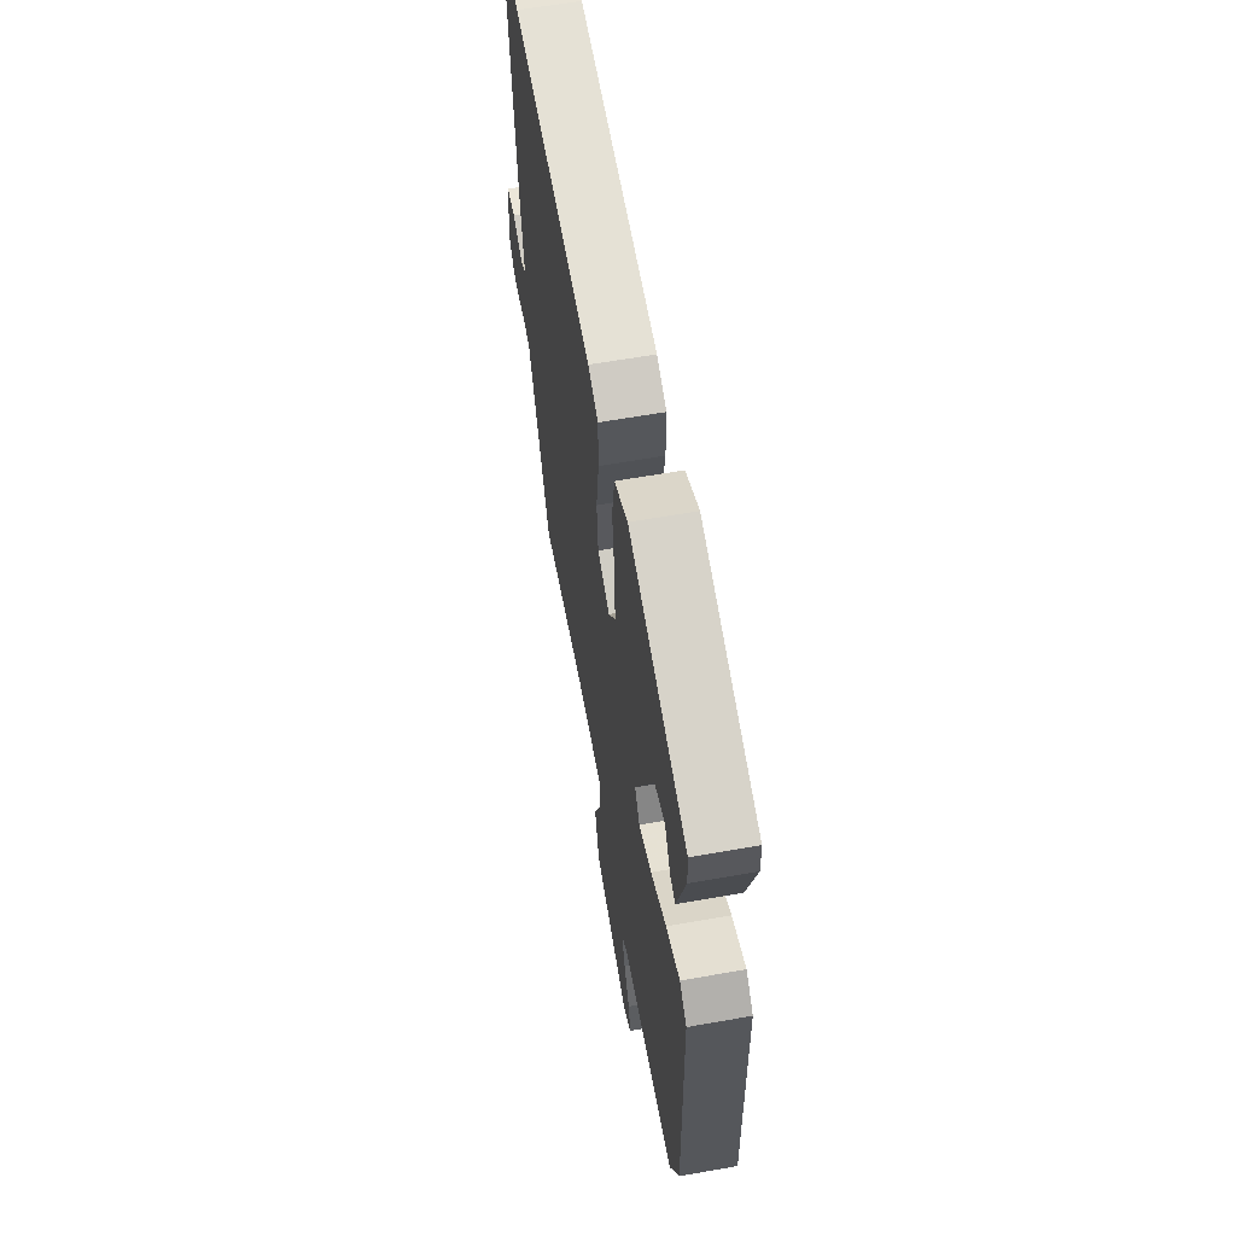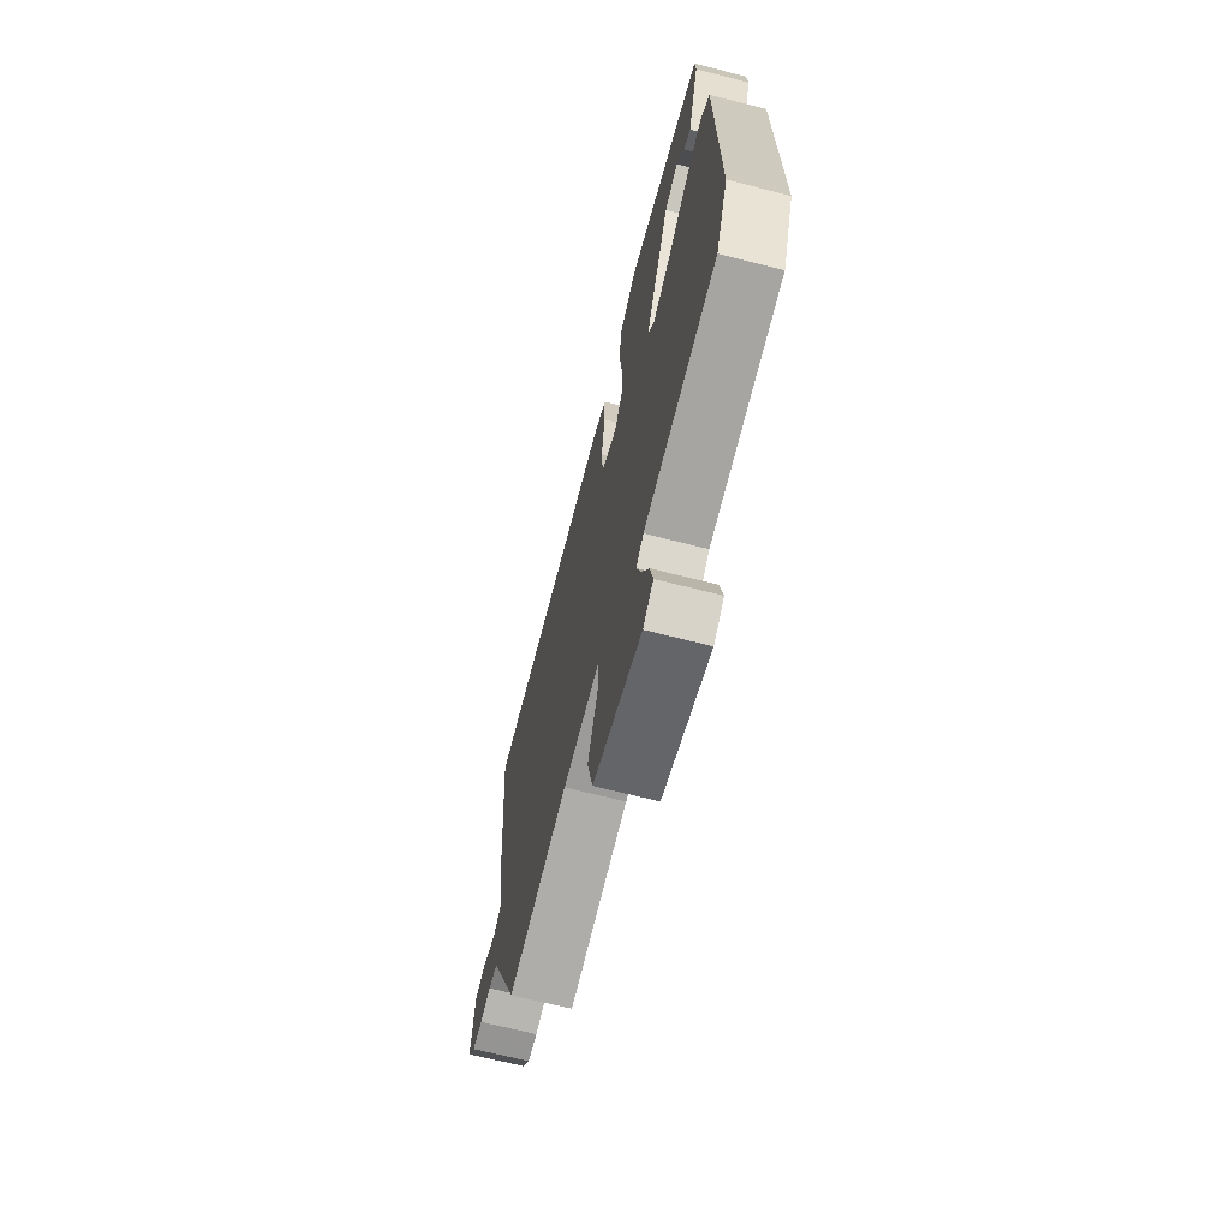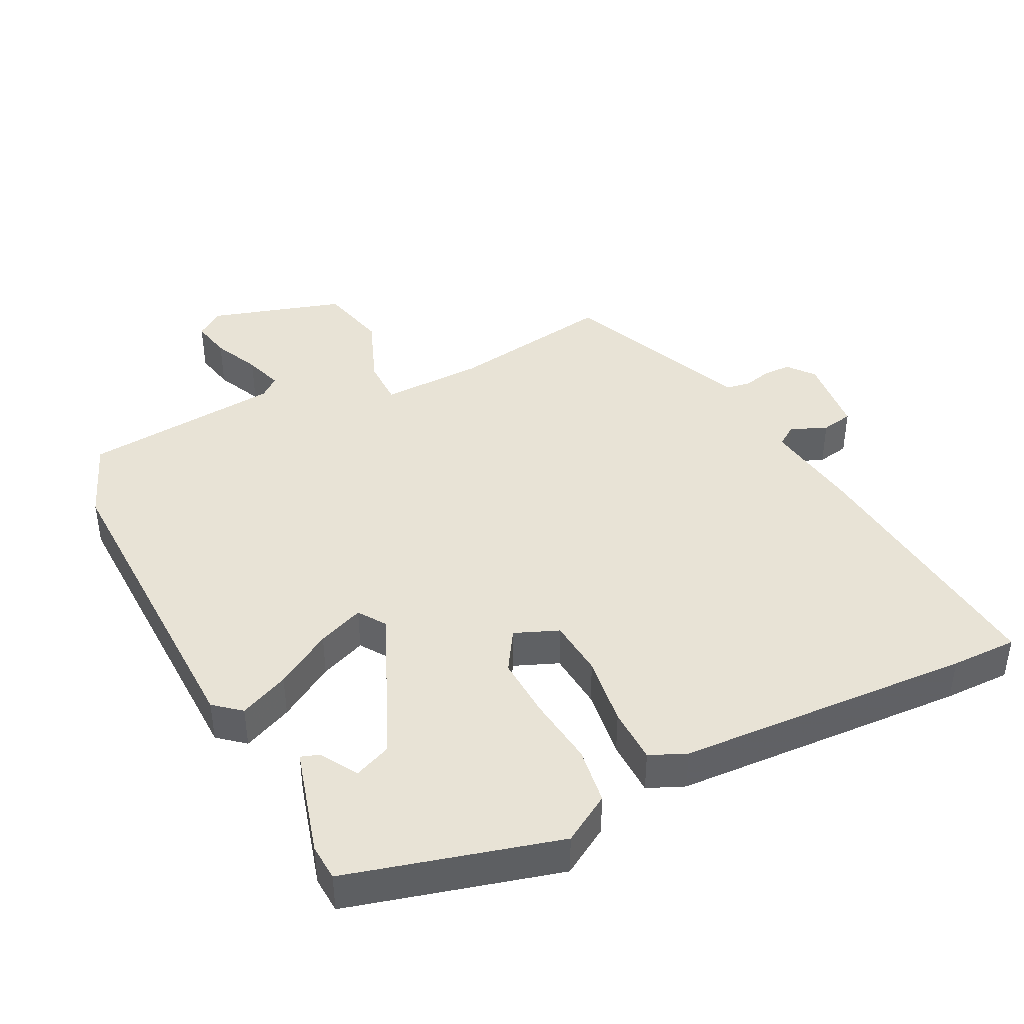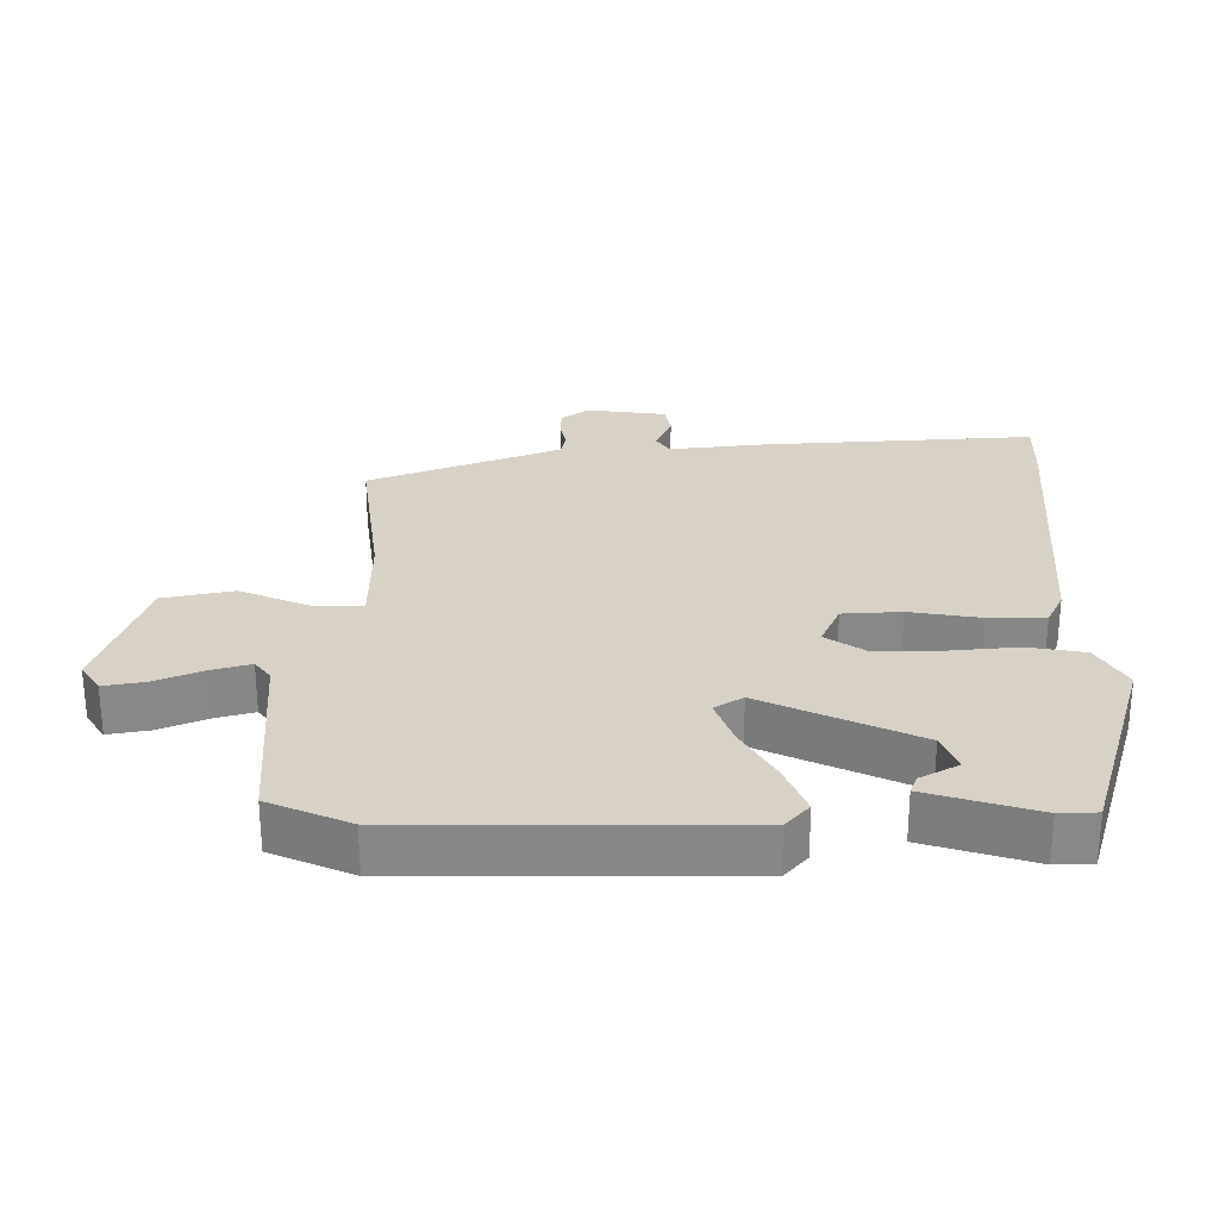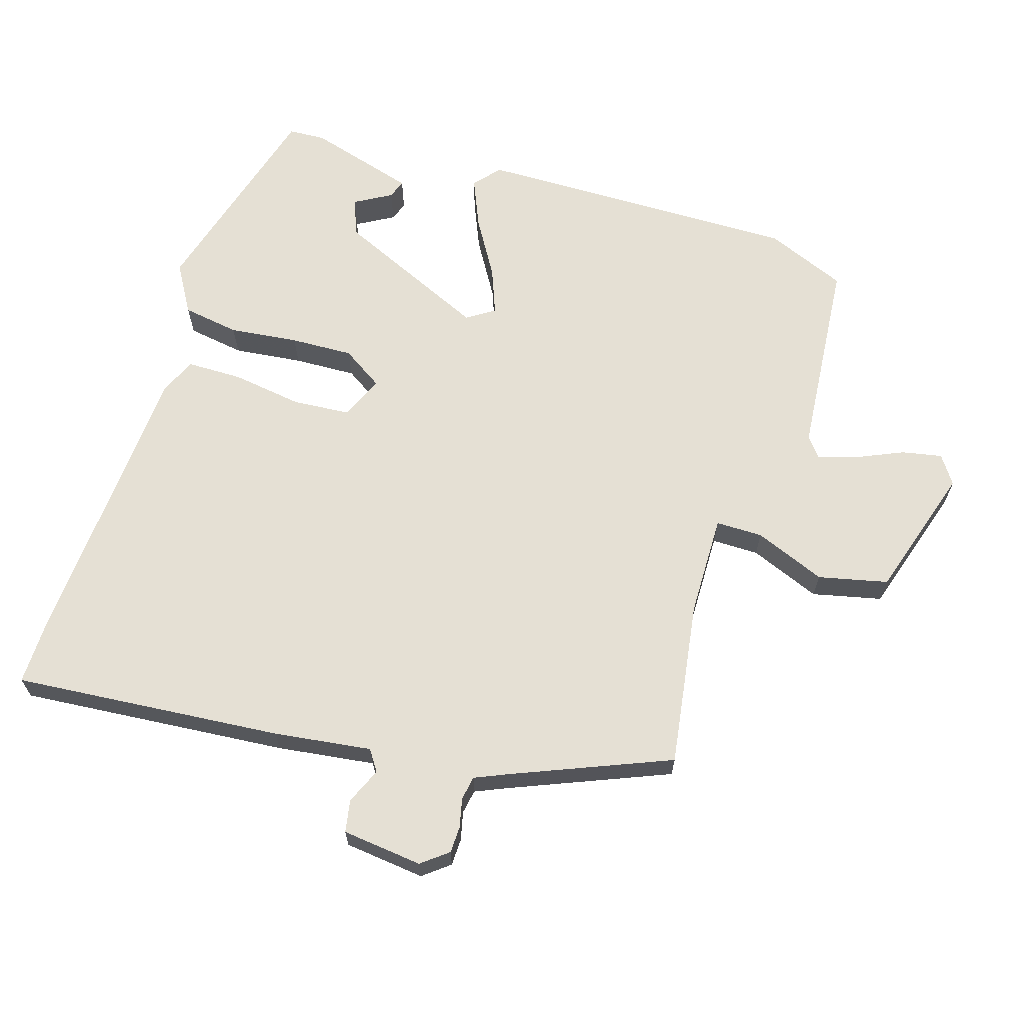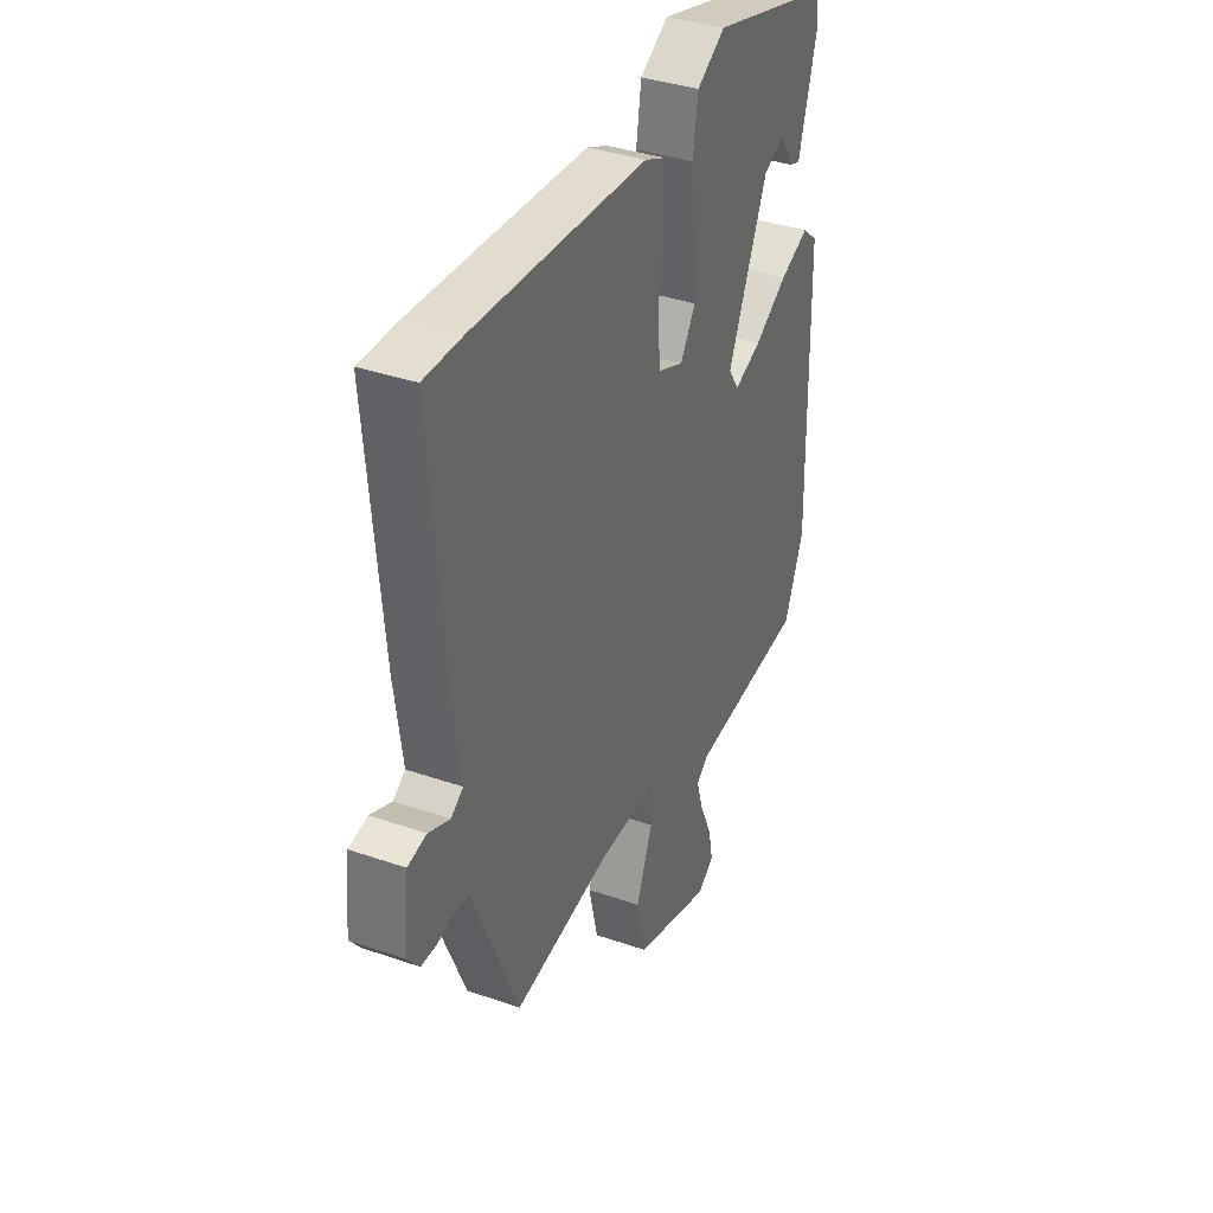
<metadata>
{"format":"obj","ext":"obj","renderer":"f3d","projection":"perspective","resolution":1024,"background":"white","views":[{"elev":62.0,"azim":-100.2,"up":"+Z"},{"elev":-68.5,"azim":-104.3,"up":"+Z"},{"elev":41.8,"azim":-26.9,"up":"+Y"},{"elev":27.5,"azim":-88.9,"up":"+Y"},{"elev":65.5,"azim":107.5,"up":"+Y"},{"elev":37.0,"azim":114.1,"up":"+Z"}]}
</metadata>
<code>
v 0.474 0.07 0.5
v 0.573 0.07 0.501
v 0.537 0.07 0.1
v 0.517 0.07 -0.045
v 0.548 0.07 -0.066
v 0.602 0.07 -0.043
v 0.65 0.07 -0.052
v 0.663 0.07 -0.172
v 0.632 0.07 -0.211
v 0.592 0.07 -0.212
v 0.549 0.07 -0.202
v 0.513 0.07 -0.208
v 0.492 0.07 -0.256
v 0.395 0.07 -0.489
v 0.149 0.07 -0.451
v -0.003 0.07 -0.448
v -0.003 0.07 -0.518
v 0.039 0.07 -0.624
v 0.015 0.07 -0.727
v -0.183 0.07 -0.788
v -0.225 0.07 -0.759
v -0.213 0.07 -0.699
v -0.182 0.07 -0.63
v -0.164 0.07 -0.572
v -0.194 0.07 -0.548
v -0.491 0.07 -0.521
v -0.54 0.07 -0.401
v -0.531 0.07 0.083
v -0.492 0.07 0.116
v -0.418 0.07 0.084
v -0.334 0.07 0.033
v -0.265 0.07 0.006
v -0.238 0.07 0.047
v -0.339 0.07 0.275
v -0.395 0.07 0.298
v -0.427 0.07 0.243
v -0.455 0.07 0.233
v -0.501 0.07 0.394
v -0.498 0.07 0.449
v -0.185 0.07 0.535
v -0.113 0.07 0.492
v -0.1 0.07 0.407
v -0.112 0.07 0.304
v -0.116 0.07 0.211
v -0.077 0.07 0.15
v -0.012 0.07 0.177
v -0.005 0.07 0.263
v -0.02 0.07 0.368
v -0.019 0.07 0.451
v 0.035 0.07 0.475
v 0.474 0 0.5
v 0.573 0 0.501
v 0.537 0 0.1
v 0.517 0 -0.045
v 0.548 0 -0.066
v 0.602 0 -0.043
v 0.65 0 -0.052
v 0.663 0 -0.172
v 0.632 0 -0.211
v 0.592 0 -0.212
v 0.549 0 -0.202
v 0.513 0 -0.208
v 0.492 0 -0.256
v 0.395 0 -0.489
v 0.149 0 -0.451
v -0.003 0 -0.448
v -0.003 0 -0.518
v 0.039 0 -0.624
v 0.015 0 -0.727
v -0.183 0 -0.788
v -0.225 0 -0.759
v -0.213 0 -0.699
v -0.182 0 -0.63
v -0.164 0 -0.572
v -0.194 0 -0.548
v -0.491 0 -0.521
v -0.54 0 -0.401
v -0.531 0 0.083
v -0.492 0 0.116
v -0.418 0 0.084
v -0.334 0 0.033
v -0.265 0 0.006
v -0.238 0 0.047
v -0.339 0 0.275
v -0.395 0 0.298
v -0.427 0 0.243
v -0.455 0 0.233
v -0.501 0 0.394
v -0.498 0 0.449
v -0.185 0 0.535
v -0.113 0 0.492
v -0.1 0 0.407
v -0.112 0 0.304
v -0.116 0 0.211
v -0.077 0 0.15
v -0.012 0 0.177
v -0.005 0 0.263
v -0.02 0 0.368
v -0.019 0 0.451
v 0.035 0 0.475
f 47 48 49 50
f 46 47 50 1
f 40 41 42 43
f 40 43 44
f 39 40 44
f 38 39 44 45
f 35 36 37 38
f 34 35 38
f 28 29 30 31
f 28 31 32
f 25 26 27 28
f 24 25 28 32
f 20 21 22 23
f 20 23 24
f 17 18 19 20
f 16 17 20 24
f 13 14 15
f 12 13 15 16
f 8 9 10 11
f 8 11 12
f 5 6 7 8
f 4 5 8 12
f 1 2 3 4
f 46 1 4 12
f 45 46 12 16
f 34 38 45
f 33 34 45 16
f 16 24 32 33
f 100 99 98 97
f 51 100 97 96
f 93 92 91 90
f 94 93 90
f 94 90 89
f 95 94 89 88
f 88 87 86 85
f 88 85 84
f 81 80 79 78
f 82 81 78
f 78 77 76 75
f 82 78 75 74
f 73 72 71 70
f 74 73 70
f 70 69 68 67
f 74 70 67 66
f 65 64 63
f 66 65 63 62
f 61 60 59 58
f 62 61 58
f 58 57 56 55
f 62 58 55 54
f 54 53 52 51
f 62 54 51 96
f 66 62 96 95
f 95 88 84
f 66 95 84 83
f 83 82 74 66
f 1 51 52 2
f 2 52 53 3
f 3 53 54 4
f 4 54 55 5
f 5 55 56 6
f 6 56 57 7
f 7 57 58 8
f 8 58 59 9
f 9 59 60 10
f 10 60 61 11
f 11 61 62 12
f 12 62 63 13
f 13 63 64 14
f 14 64 65 15
f 15 65 66 16
f 16 66 67 17
f 17 67 68 18
f 18 68 69 19
f 19 69 70 20
f 20 70 71 21
f 21 71 72 22
f 22 72 73 23
f 23 73 74 24
f 24 74 75 25
f 25 75 76 26
f 26 76 77 27
f 27 77 78 28
f 28 78 79 29
f 29 79 80 30
f 30 80 81 31
f 31 81 82 32
f 32 82 83 33
f 33 83 84 34
f 34 84 85 35
f 35 85 86 36
f 36 86 87 37
f 37 87 88 38
f 38 88 89 39
f 39 89 90 40
f 40 90 91 41
f 41 91 92 42
f 42 92 93 43
f 43 93 94 44
f 44 94 95 45
f 45 95 96 46
f 46 96 97 47
f 47 97 98 48
f 48 98 99 49
f 49 99 100 50
f 50 100 51 1

</code>
